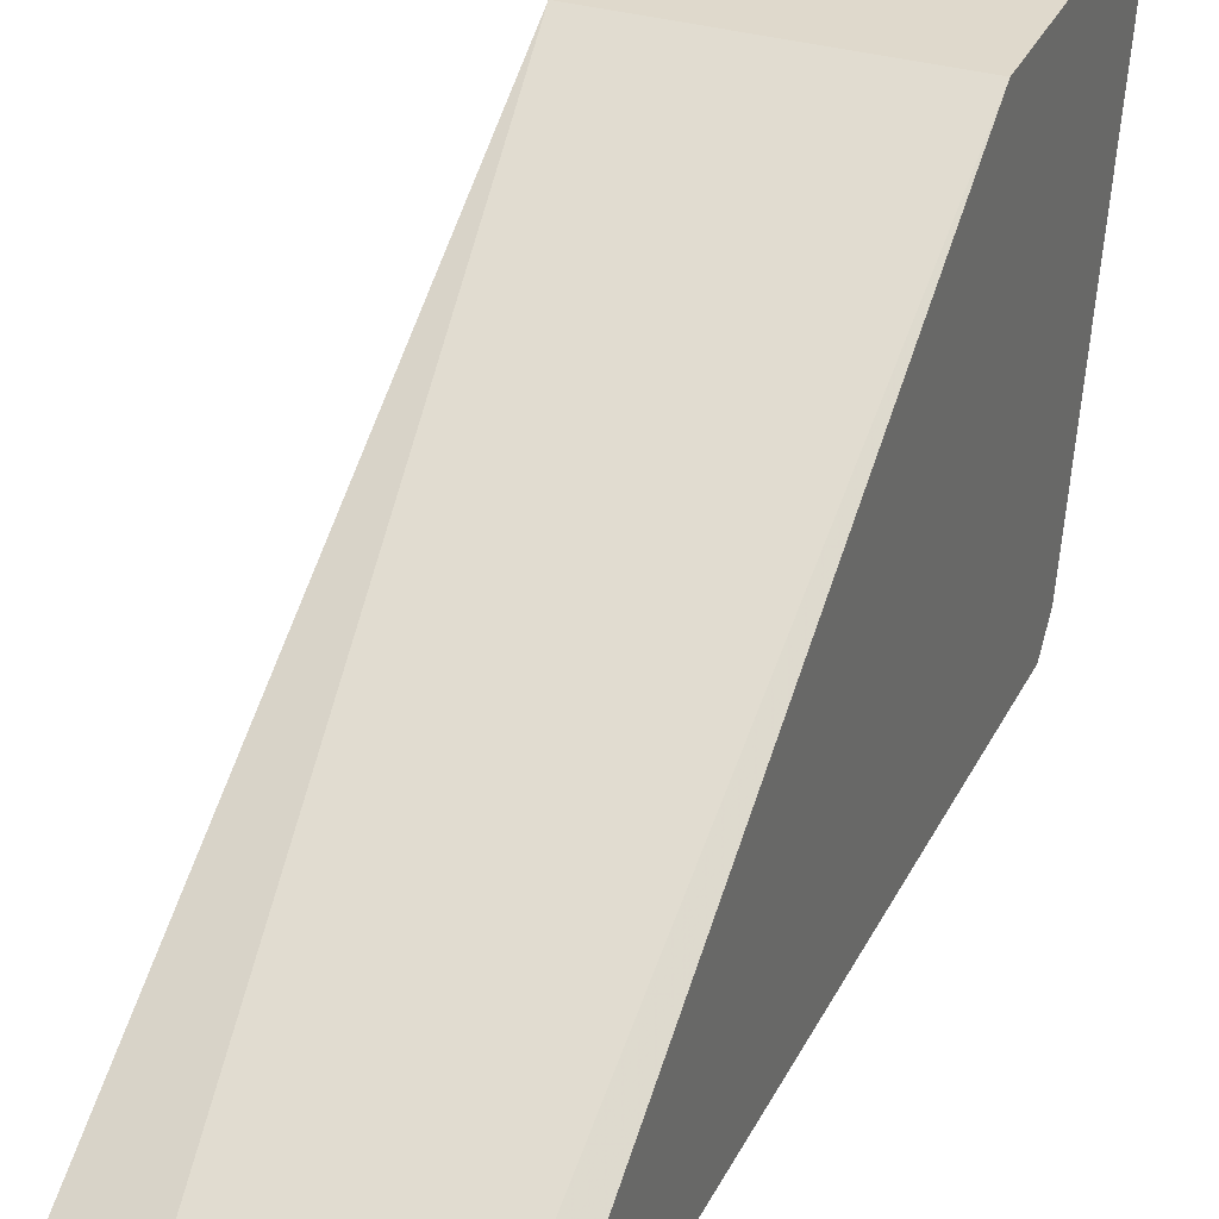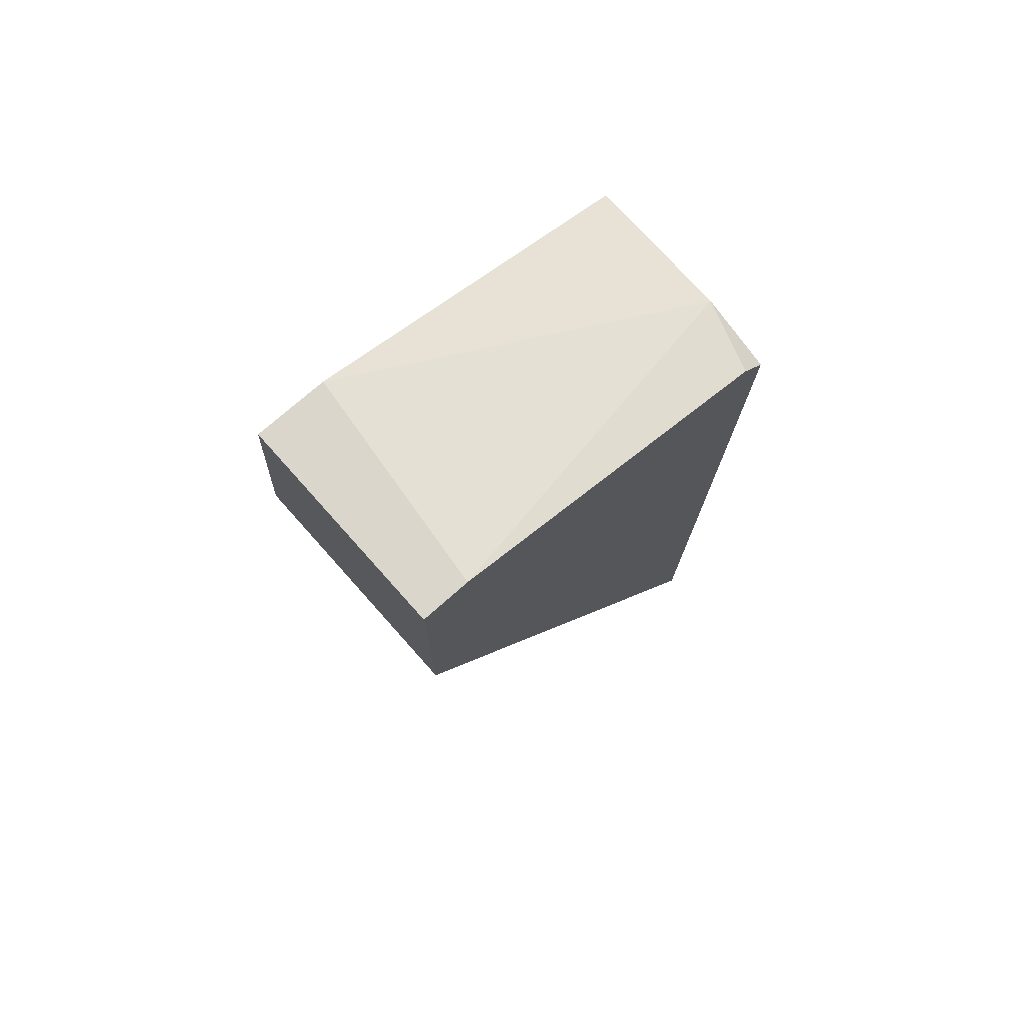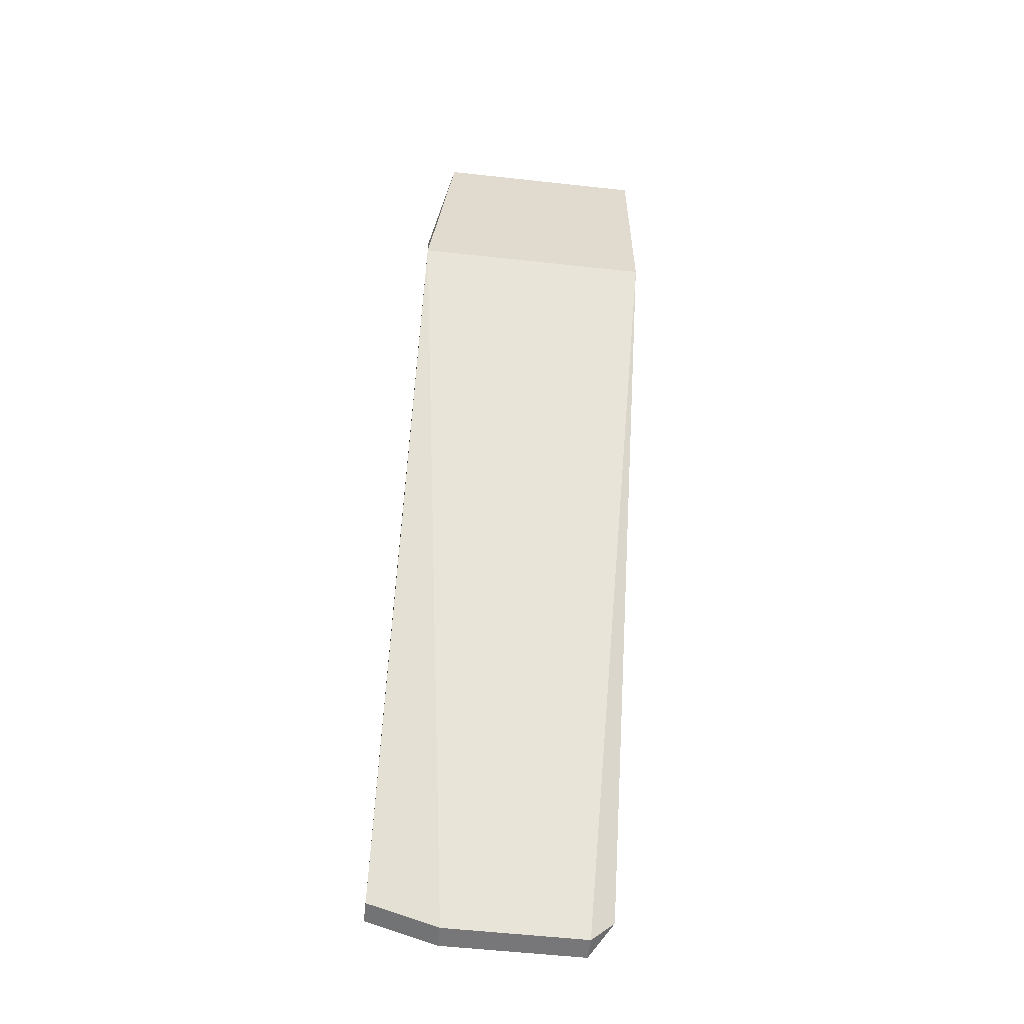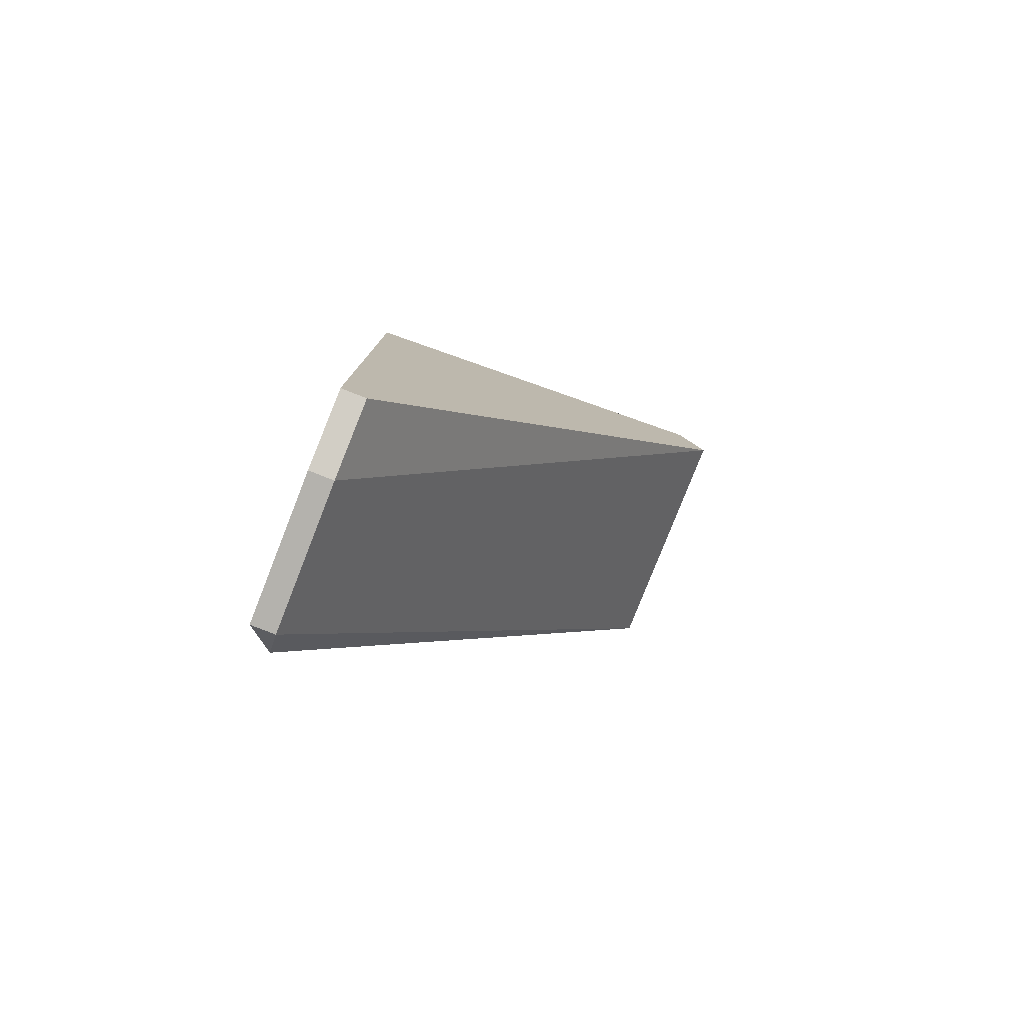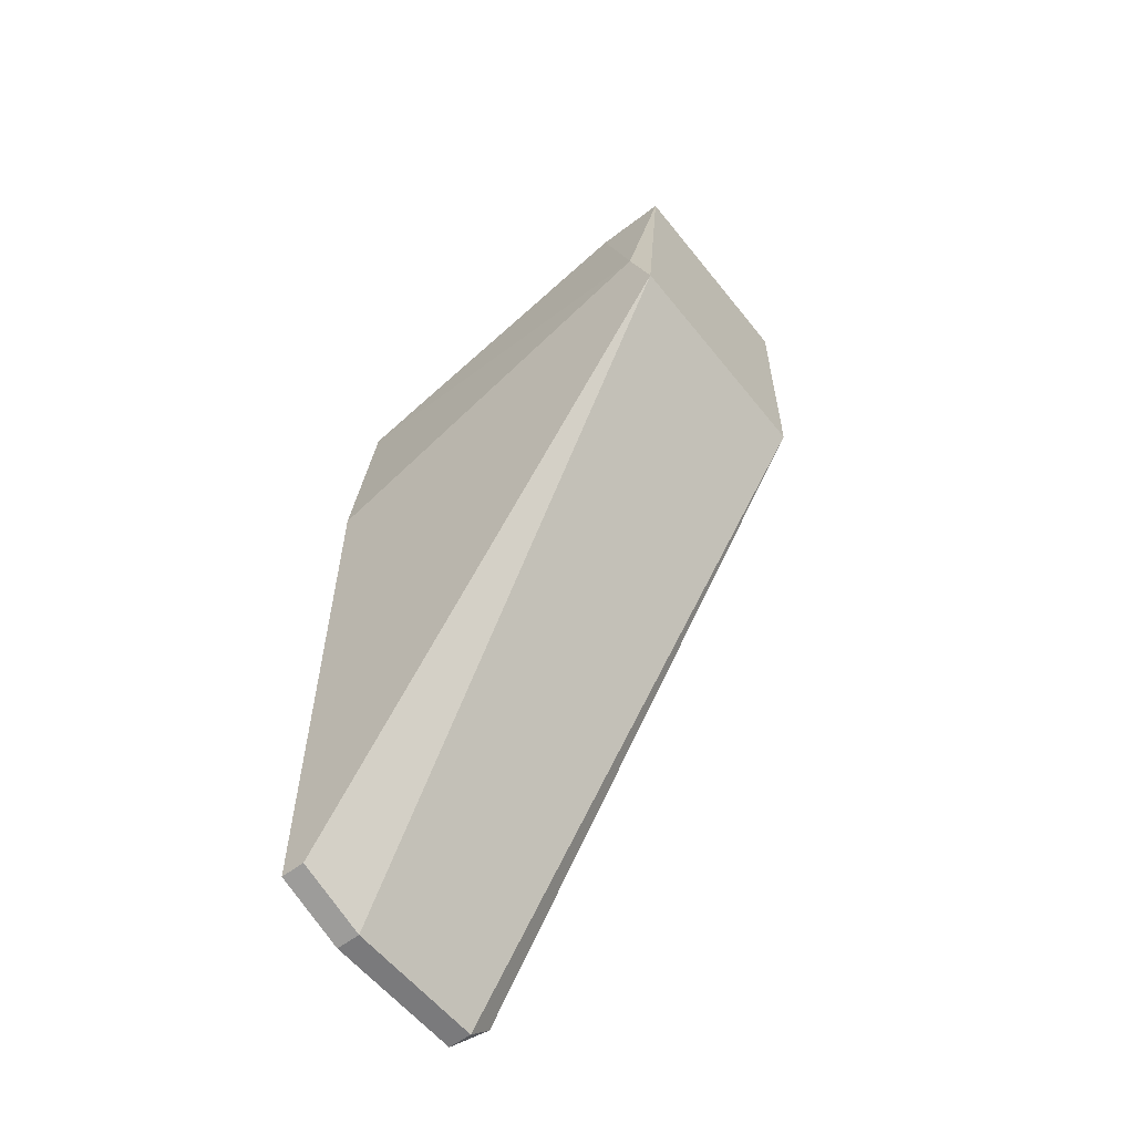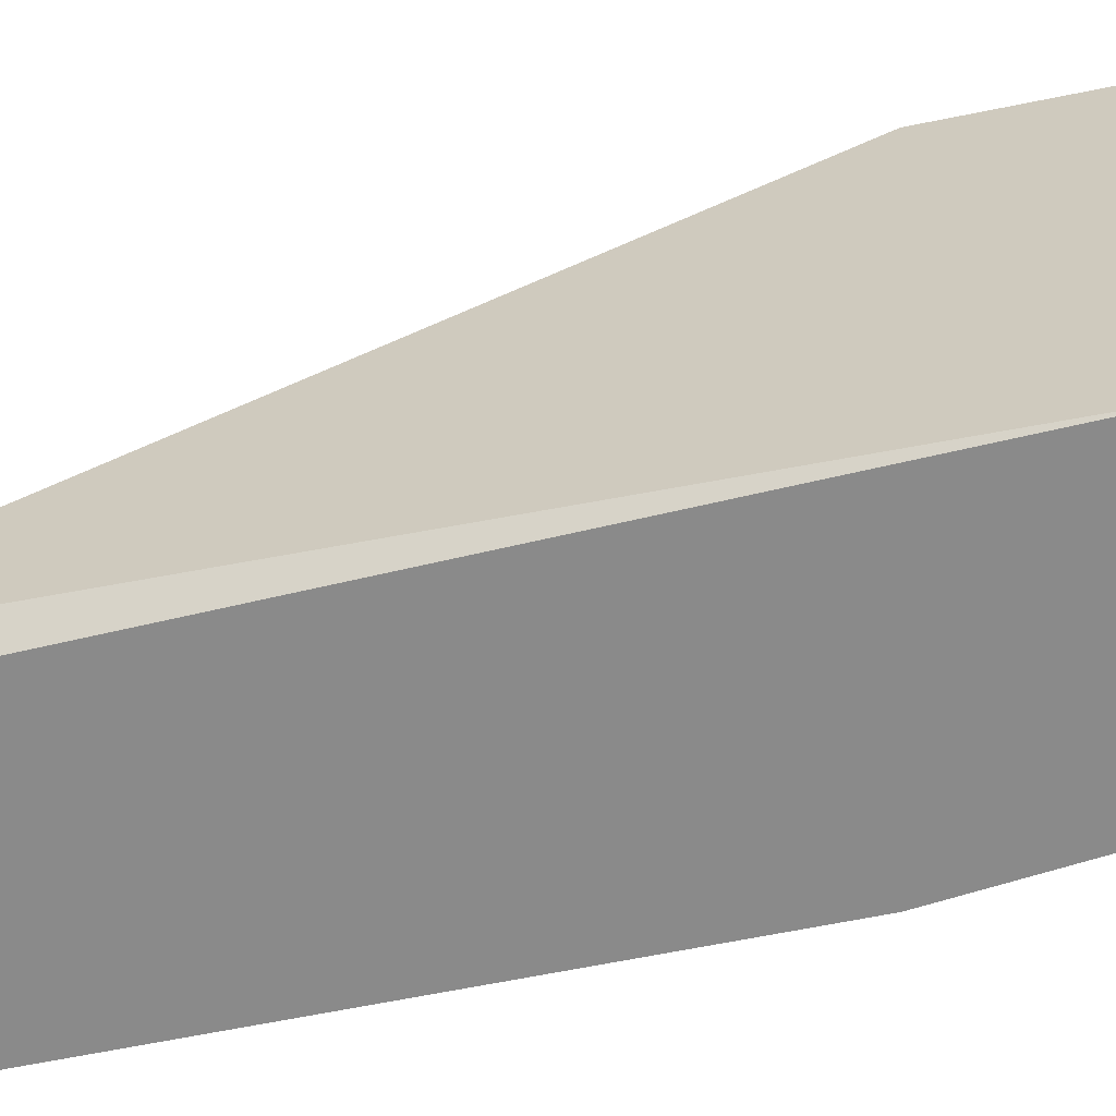
<metadata>
{"format":"obj","ext":"obj","renderer":"f3d","projection":"perspective","resolution":1024,"background":"white","views":[{"elev":32.3,"azim":-158.0,"up":"+Y"},{"elev":73.8,"azim":-131.6,"up":"+Z"},{"elev":-57.2,"azim":173.5,"up":"+Z"},{"elev":-79.6,"azim":68.5,"up":"+Z"},{"elev":-58.2,"azim":128.2,"up":"+Z"},{"elev":-63.5,"azim":-78.3,"up":"+Y"}]}
</metadata>
<code>
v -0.03785 0.024 0.01336
v -0.03785 0.024 0.06329
v -0.03785 0.04518 0.06934
v -0.03785 0.04821 0.06934
v -0.03785 0.04821 0.05421
v -0.03785 0.02249 0.06177
v -0.03331 0.02249 0.06329
v -0.02726 0.024 0.01185
v -0.02726 0.02249 0.01185
v -0.02272 0.024 0.01336
v -0.02272 0.04669 0.05875
v -0.02272 0.04821 0.05421
v -0.02272 0.02249 0.01336
v -0.02272 0.02249 0.04967
v -0.02423 0.04367 0.06934
v -0.02423 0.04821 0.06934
v -0.02423 0.02249 0.06329
v -0.03633 0.024 0.01185
v -0.03633 0.02249 0.01185
f 10 14 13
f 19 9 7
f 7 9 17
f 15 7 17
f 12 5 4
f 5 2 4
f 2 5 1
f 17 9 14
f 10 12 14
f 9 19 18
f 5 12 18
f 19 1 18
f 1 5 18
f 4 15 16
f 12 4 16
f 19 7 6
f 7 2 6
f 1 19 6
f 2 1 6
f 10 9 8
f 12 10 8
f 9 18 8
f 18 12 8
f 7 15 3
f 2 7 3
f 15 4 3
f 4 2 3
f 15 17 11
f 17 14 11
f 14 12 11
f 16 15 11
f 12 16 11
f 9 10 13
f 14 9 13

</code>
